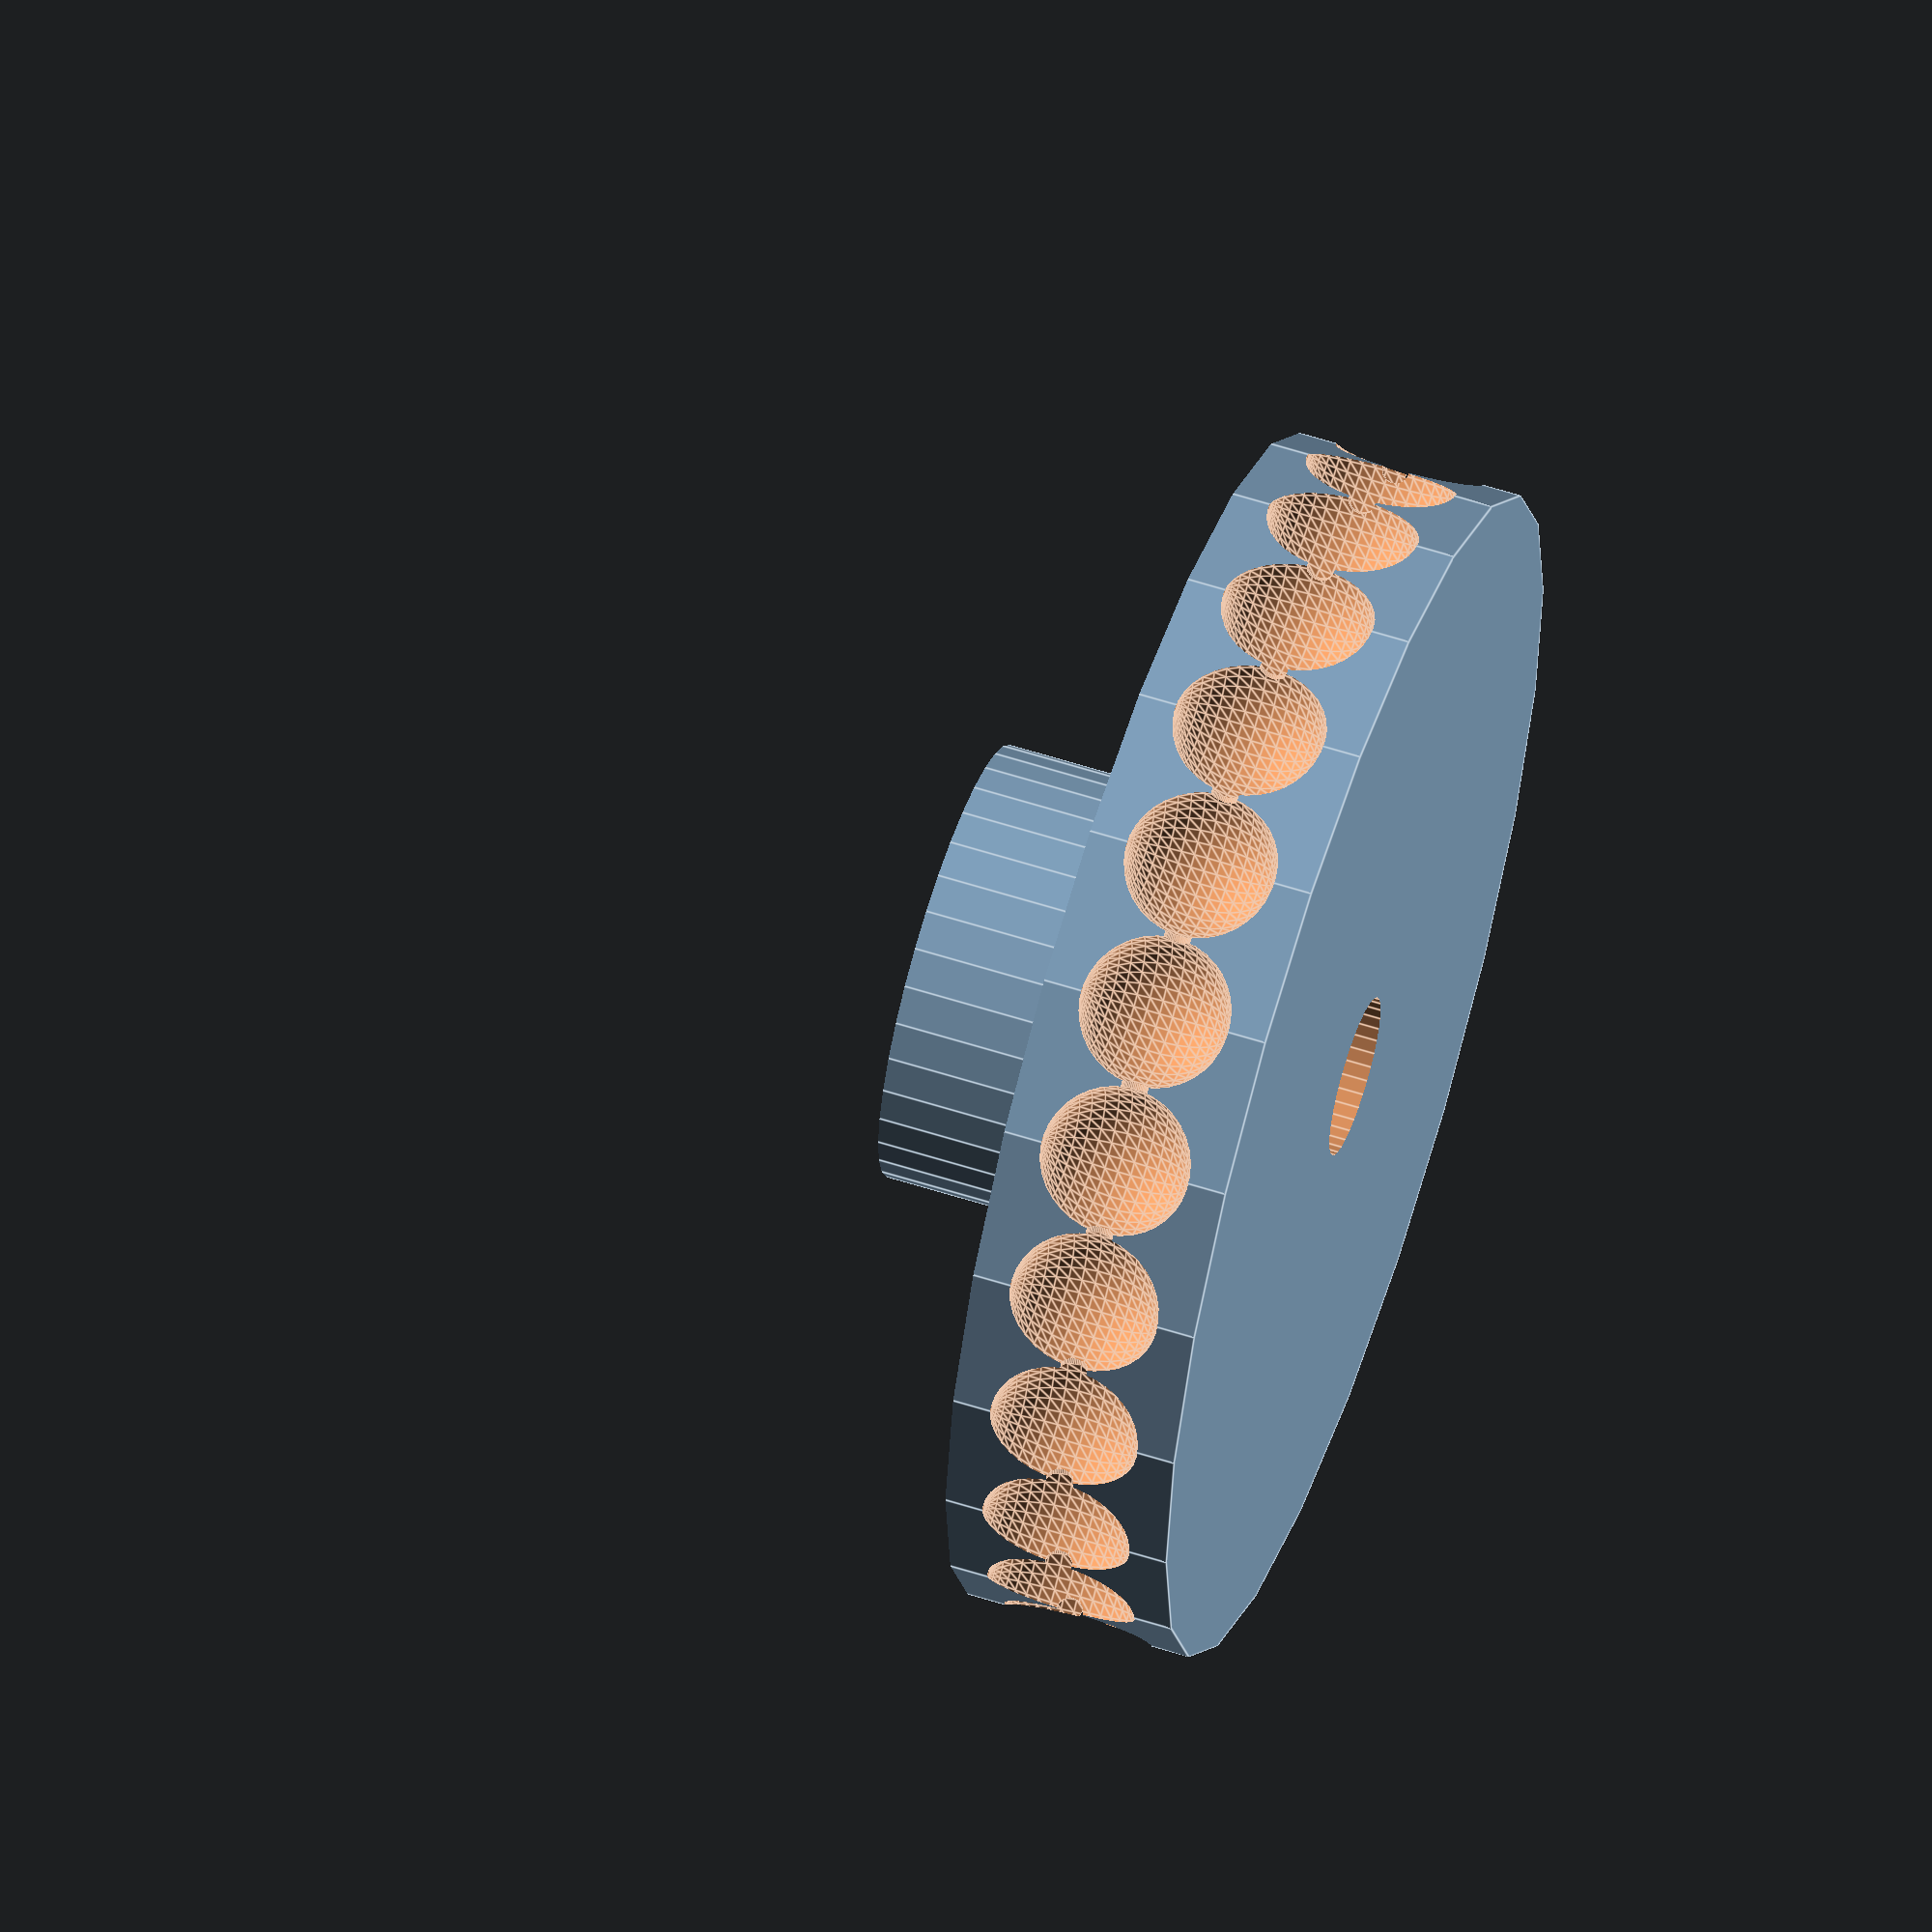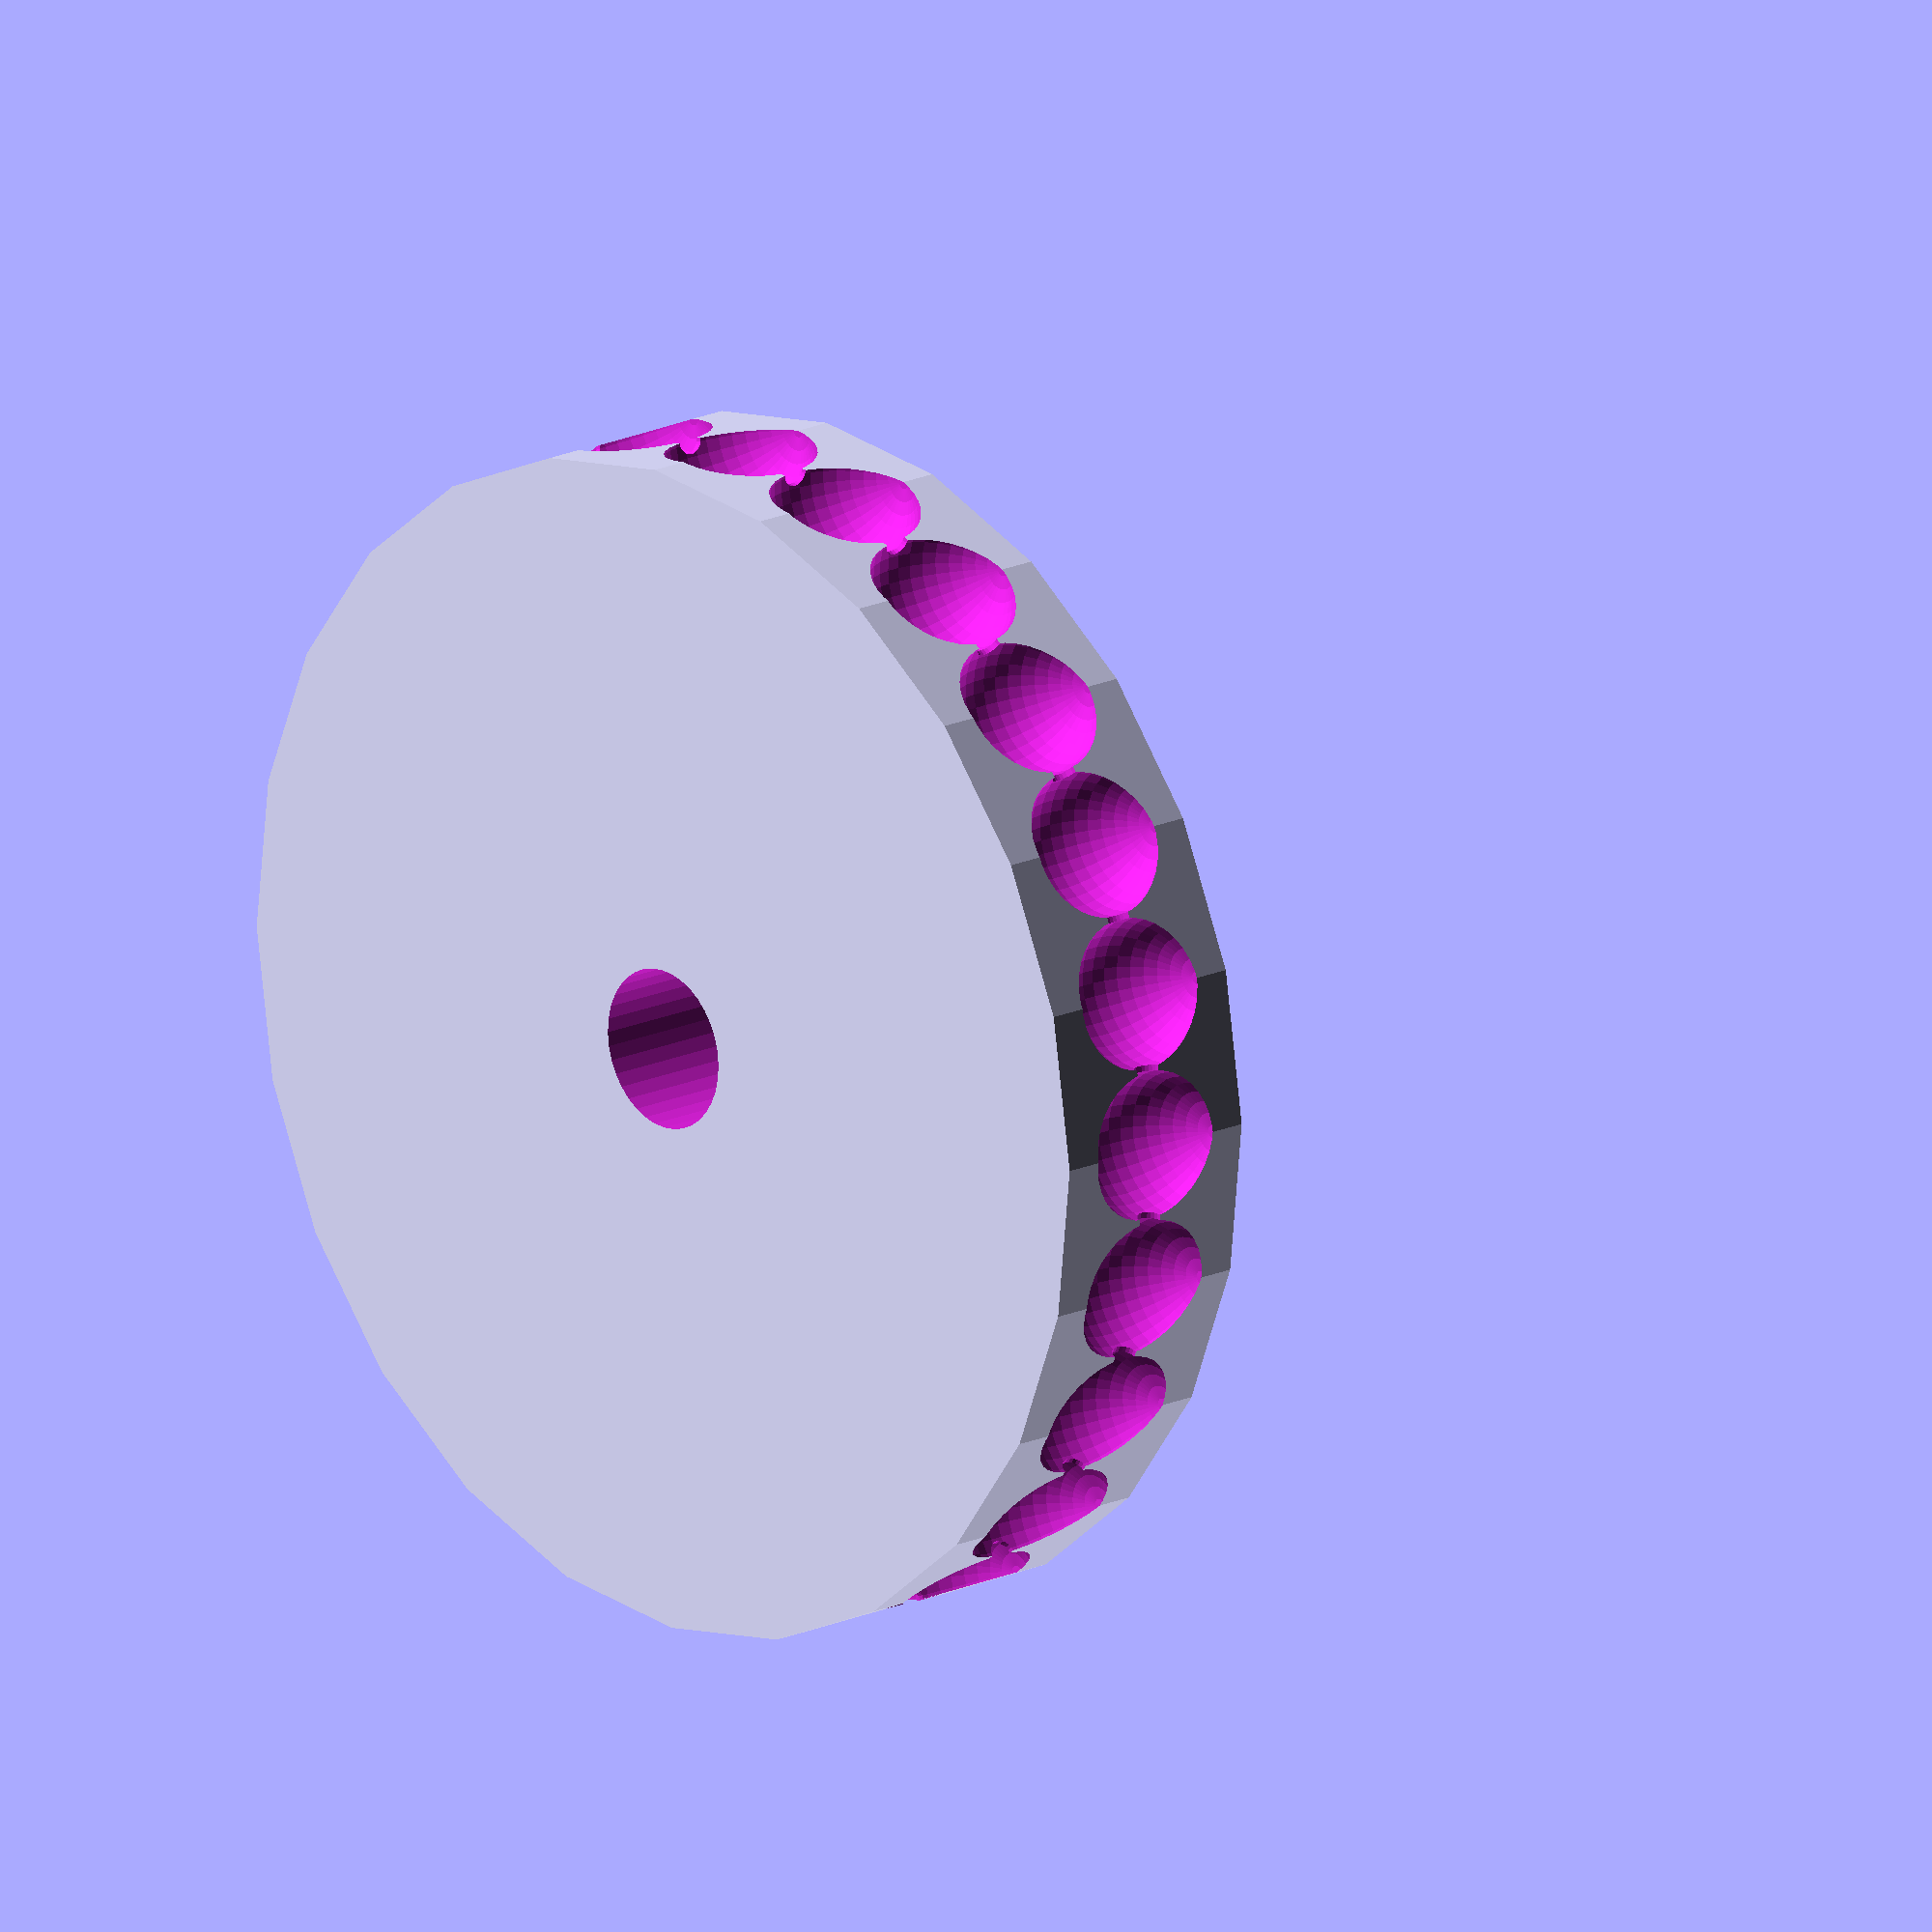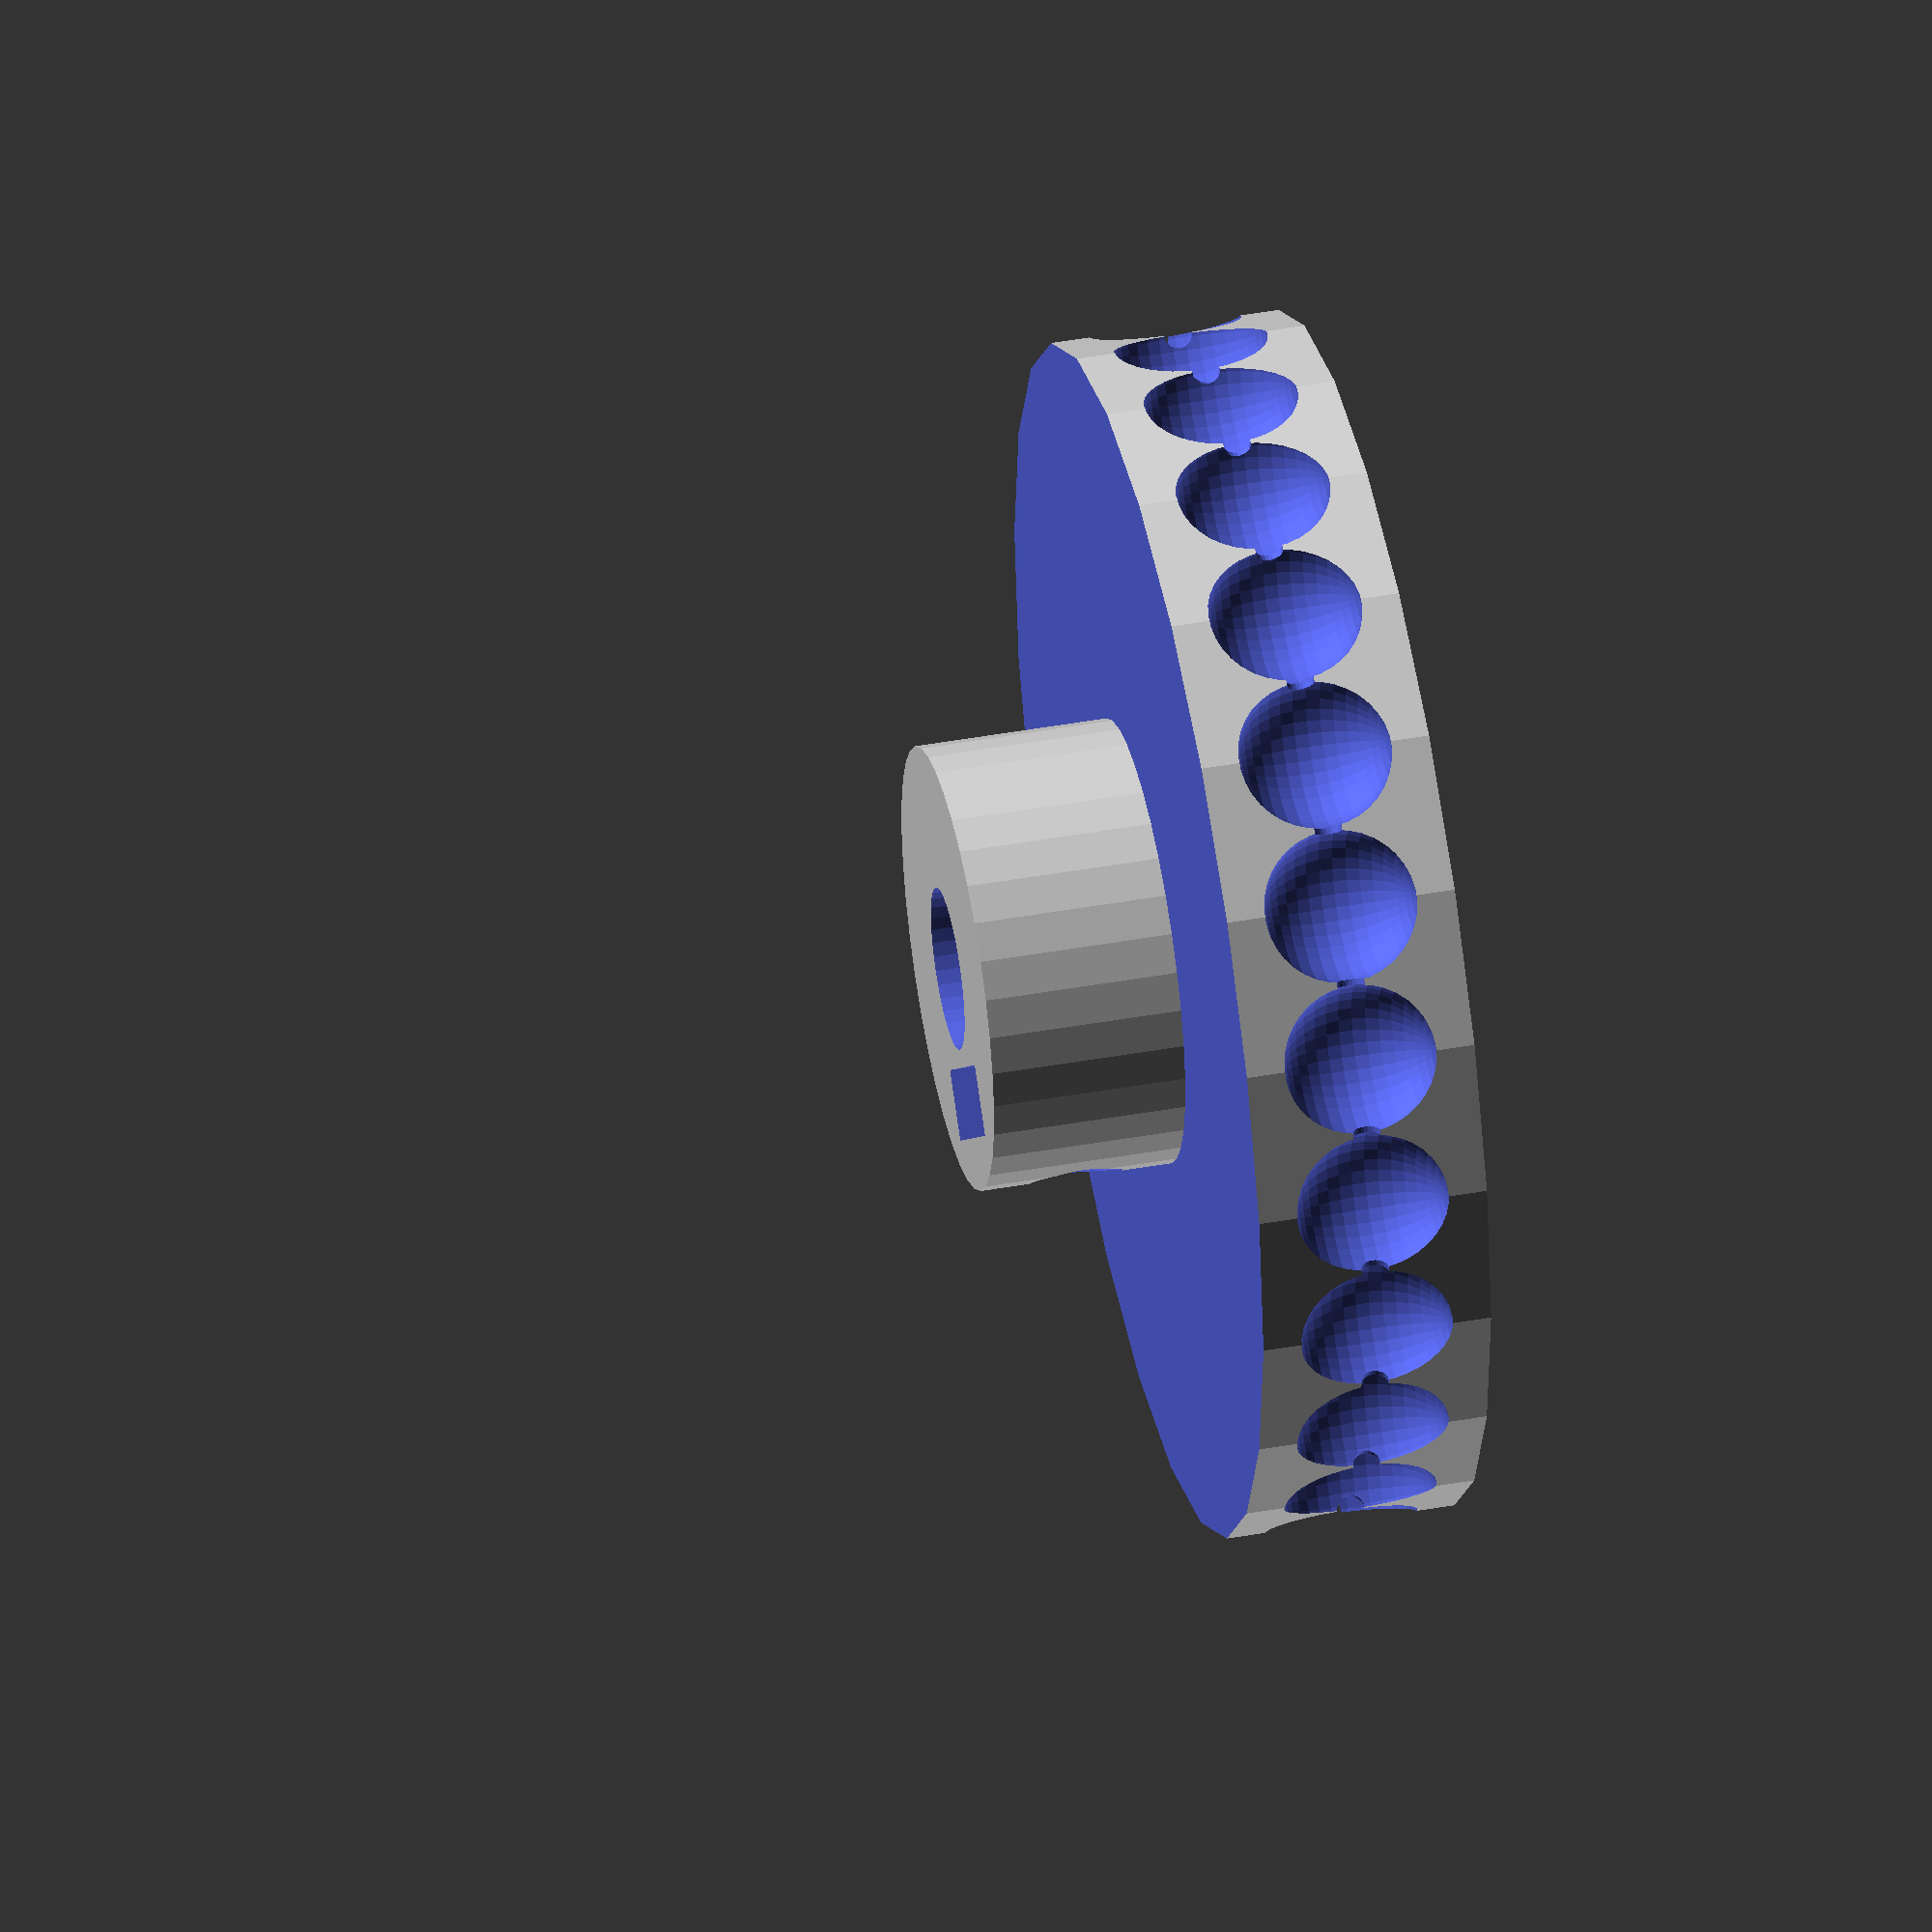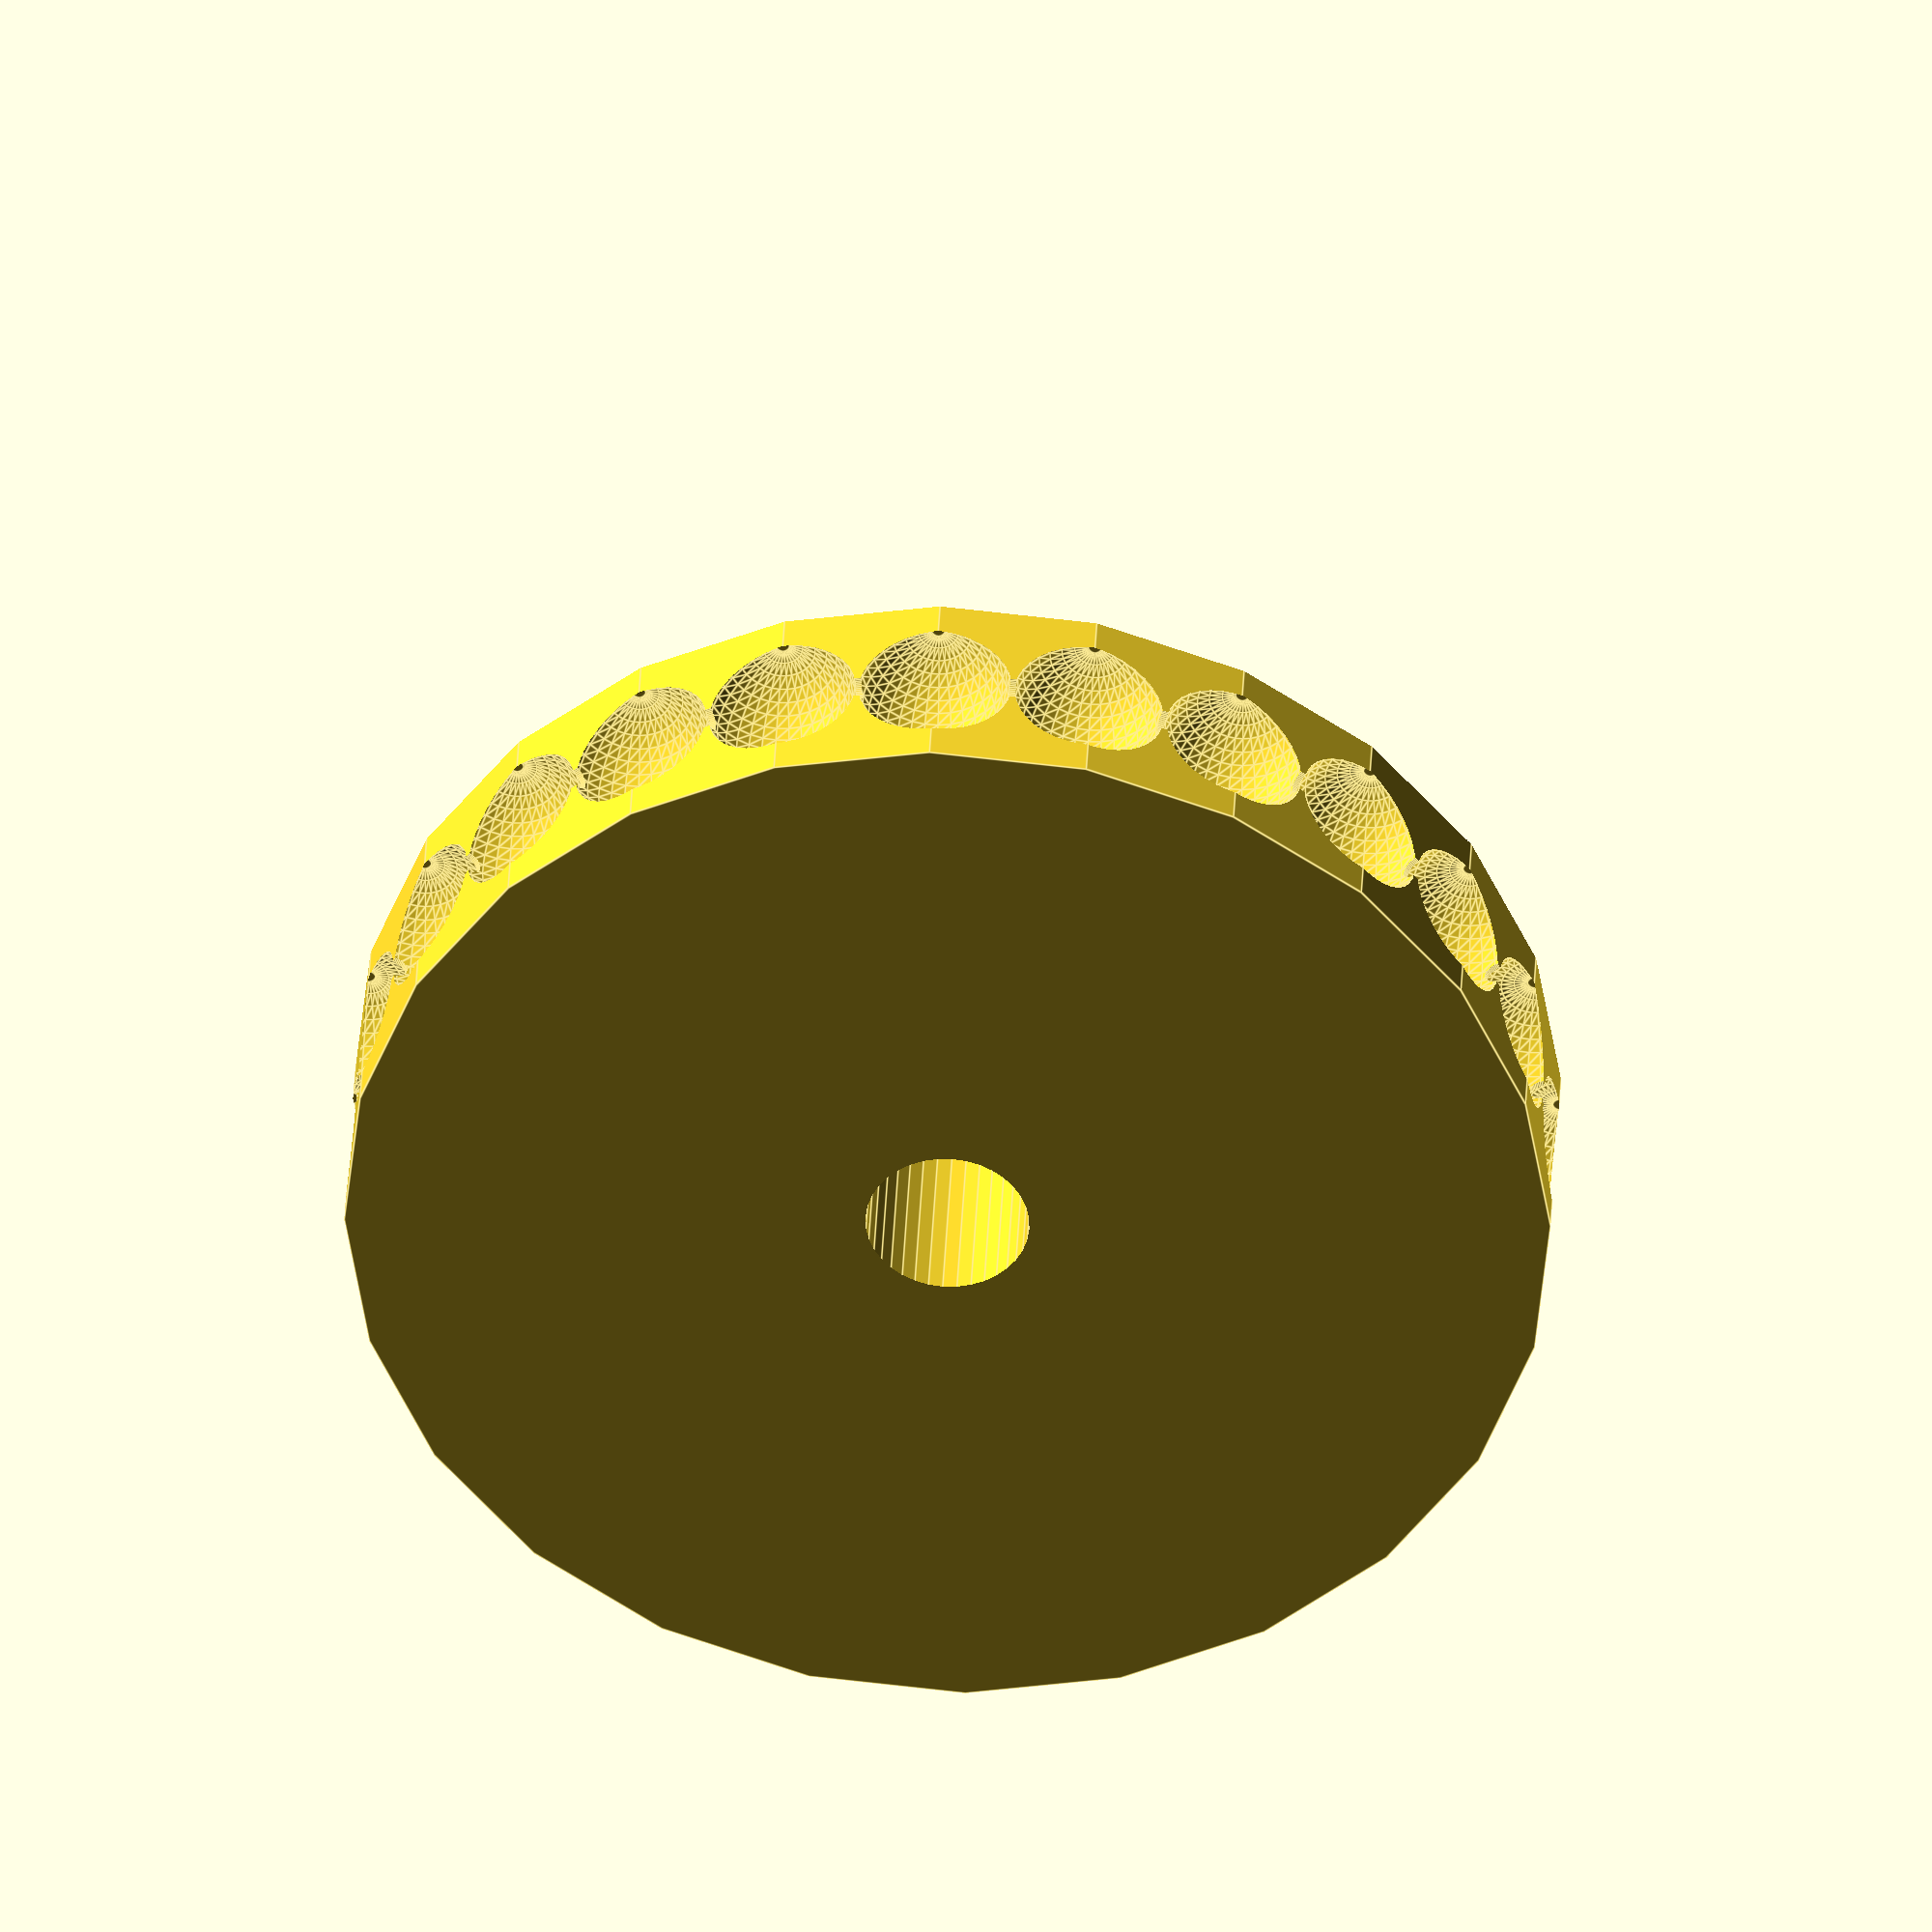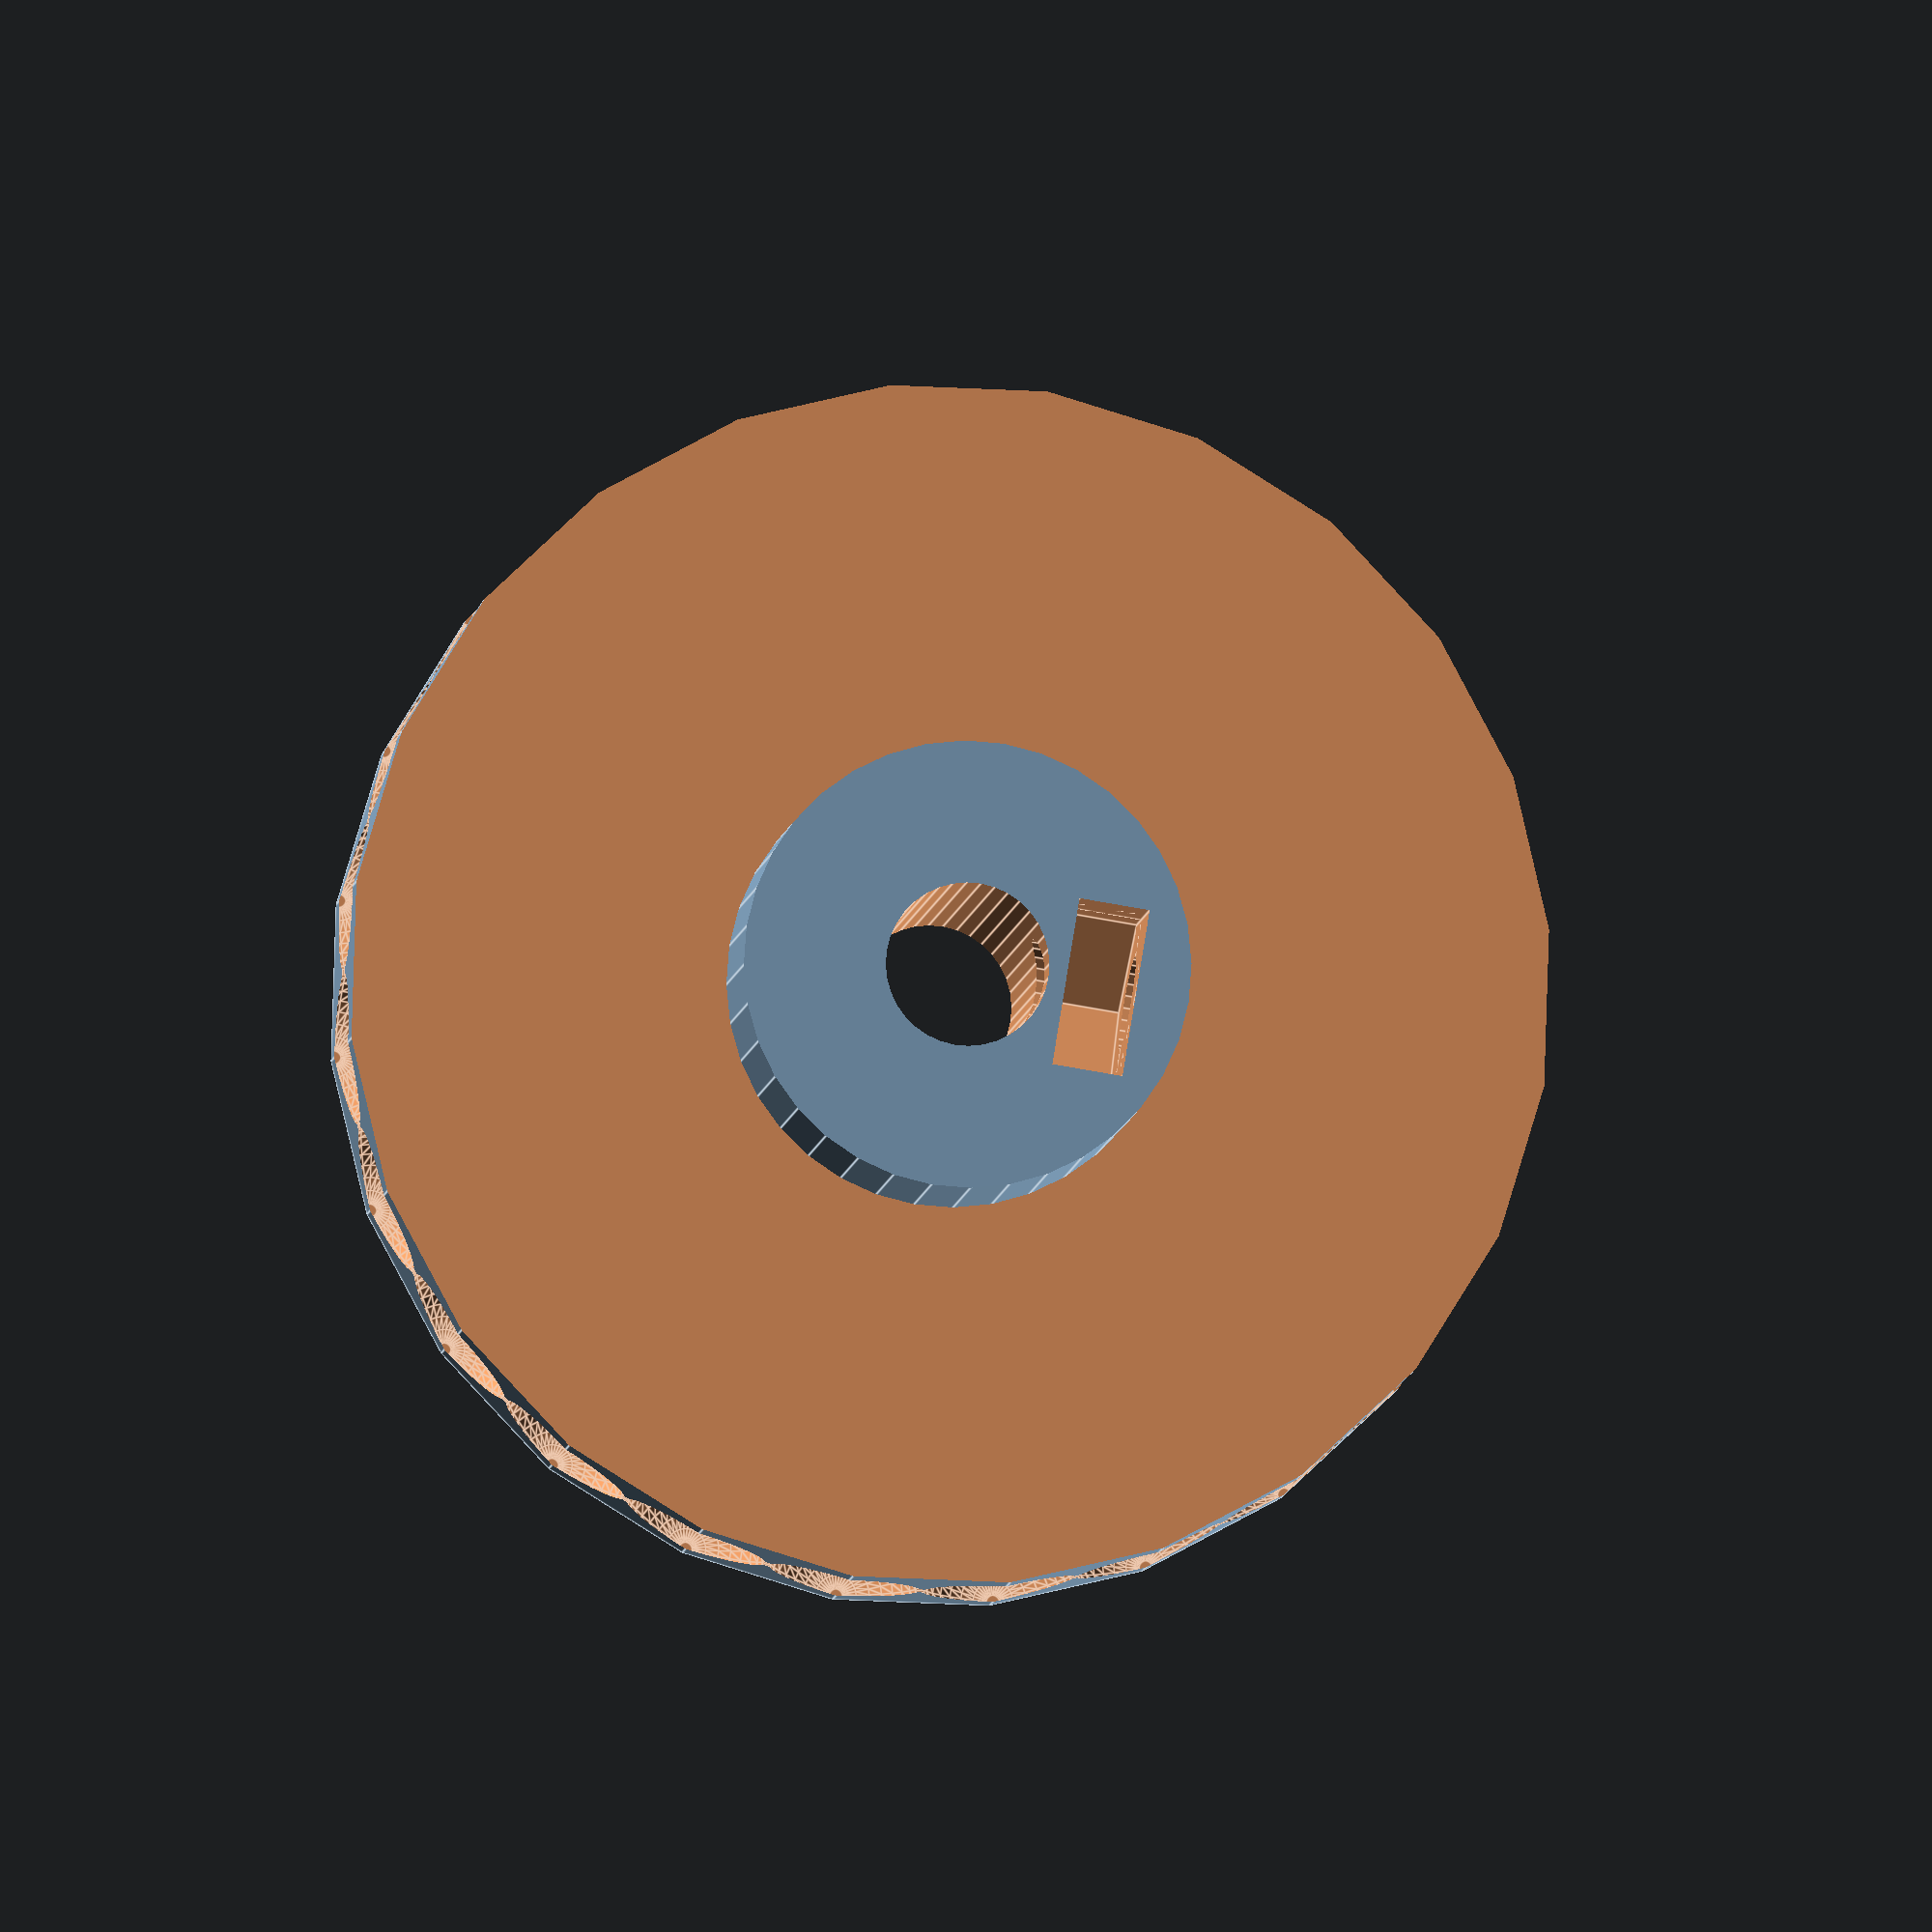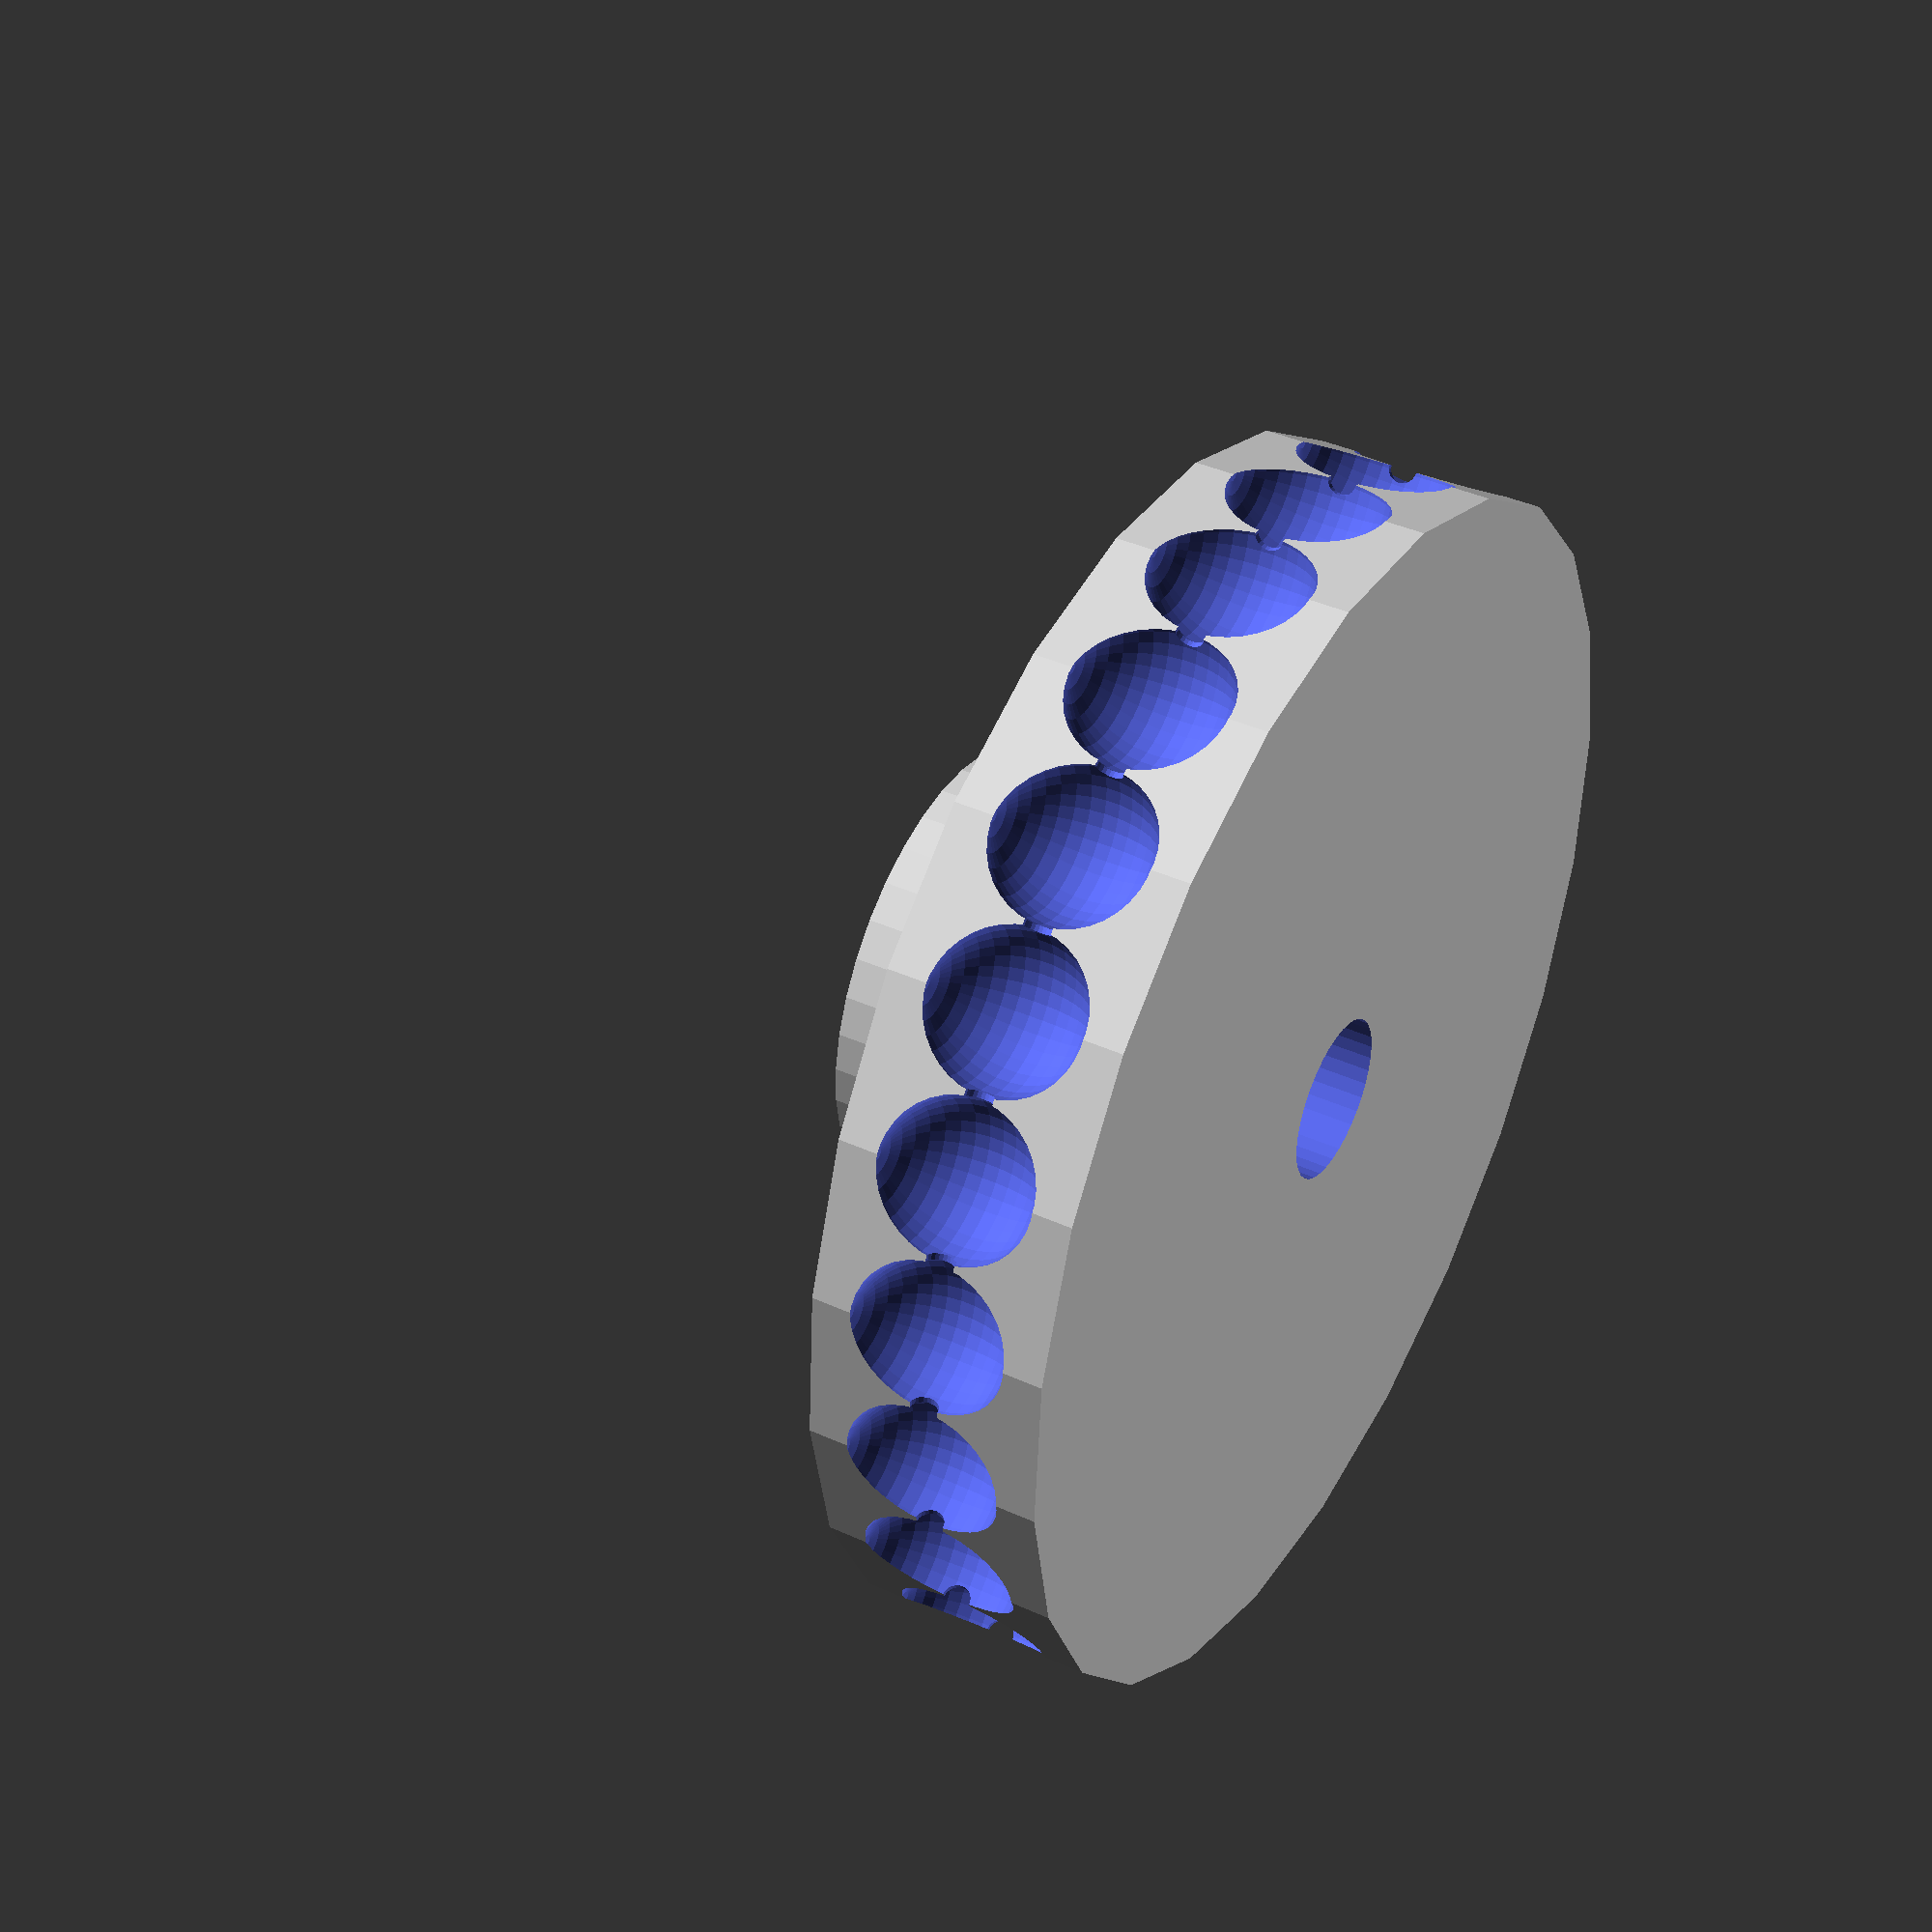
<openscad>
// Parametric ball chain pulley
// Based on "Parametric Ball Pulley" by zignig (http://www.thingiverse.com/thing:1322)

// Quality of cylinders/spheres
$fa = 10;
$fs = 0.4;

// 0 = use grub screws and captive nut
// 1 = use a hose clamp
// 2 = use two "flat spots" on the shaft
// 3 = use one "flat spot" on the shaft
fastening_method = 0;

// General options
shaft_diameter = 5.3;
ball_diameter = 5.0;
ball_count = 24;
ball_spacing = 5.1; // The distance from the centre of one ball to the next
link_diameter = 0.9;

// Screw options
screw_diameter = 3.05;
screw_count = 1;
nut_diameter = 6.3; // correct?
nut_height = 2.3; // correct?

// Hose clamp options
clamp_inner_diameter = 13;
clamp_width = 8;

// Flat spot options
flat_spot_diameter = 4;

// Calculate dimensions
PI = 3.1415927;
wheel_diameter = ball_count*ball_spacing / PI;
wheel_height = ball_diameter*1.5;
boss_diameter = ( fastening_method == 0 ? shaft_diameter + (nut_height*2)*2 : ( fastening_method == 1 ? clamp_inner_diameter : shaft_diameter*2 ) );
boss_height = ( fastening_method == 0 ? nut_diameter : ( fastening_method == 1 ? clamp_width : wheel_height ) );
pulley_height = wheel_height + boss_height;

module pulley () {
	difference()
	{
		cylinder (pulley_height, r = wheel_diameter/2, center=true, $fn = ball_count);
		
		// Boss cutout
		translate ([0, 0, pulley_height/2])
		difference () {
			cylinder (boss_height * 2, r = wheel_diameter, center=true);
			cylinder (boss_height * 4, r = boss_diameter/2, center=true);
		}
		
		// Balls
		translate ([0, 0, pulley_height/-2 + wheel_height/2])
		for (i = [1:ball_count])
		{	
			rotate ([0, 0, (360/ball_count) * i])		
			translate ([wheel_diameter/2,0,0])
			sphere (r = ball_diameter/2);
		}
		
		// Flat spot shaft
		if (fastening_method == 2 || fastening_method == 3) {
			intersection () {
				cylinder ( pulley_height*2, r = shaft_diameter/2, center = true);
				
				translate ([ (fastening_method == 3 ? shaft_diameter/2 - flat_spot_diameter/2 : 0) , 0, 0])
				cube ([flat_spot_diameter, shaft_diameter*2,  pulley_height*3], center = true);
			}
		}
		// Normal shaft
		else {
			cylinder (pulley_height*2, r = shaft_diameter/2, center=true);
		}
		
		// Holes for links between balls
		translate ([0, 0, pulley_height/-2 + wheel_height/2])
		rotate ([0, 0, -90]) // Rotate -90 to match face direction of cylinder
		rotate_extrude (convexity = 5, $fn = ball_count)
		translate ([wheel_diameter/2, 0, 0])
		circle (r = link_diameter/2, center = true);
		
		// Screw and nut holes
		if (fastening_method == 0) {
			translate ([0, 0, pulley_height/2 - boss_height/2])
			for (i = [1: screw_count]) {
				rotate ([0, 0, 360/screw_count * i]) {
					translate ([boss_diameter/2, 0, 0])
					rotate ([0 ,90 , 0])
					cylinder (boss_diameter, r = screw_diameter/2, center = true);
					
					translate ([shaft_diameter/2 + (boss_diameter/2 - shaft_diameter/2)/2 - nut_height/4, 0, 0]) {
						rotate ([0 , 90, 0])
						cylinder (nut_height, r = nut_diameter/2, center = true, $fn = 6);
						
						translate ([0, 0, boss_height / 2])
						cube ([nut_height, sin(60) * nut_diameter, boss_height], center = true);
					}
				}
			}
		}
		// Hose clamp "splines"
		else if (fastening_method == 1) {
			translate ([0, 0, pulley_height/2])
			for (i = [0:1]) {
				rotate ([0, 0, i * 90])
				cube ([0.7, boss_diameter*2 , boss_height * 2], center = true);
			}
		}
	}
}

translate ([0, 0, pulley_height/2])
pulley();

echo ( str ("Pulley height: ", pulley_height) );
echo ( str ("Pulley diameter: ", wheel_diameter ) );
</openscad>
<views>
elev=300.4 azim=178.4 roll=108.2 proj=o view=edges
elev=342.5 azim=301.2 roll=227.7 proj=o view=wireframe
elev=316.2 azim=45.1 roll=78.1 proj=o view=wireframe
elev=141.1 azim=346.7 roll=357.4 proj=o view=edges
elev=185.8 azim=189.3 roll=185.1 proj=o view=edges
elev=140.1 azim=183.6 roll=60.6 proj=p view=wireframe
</views>
